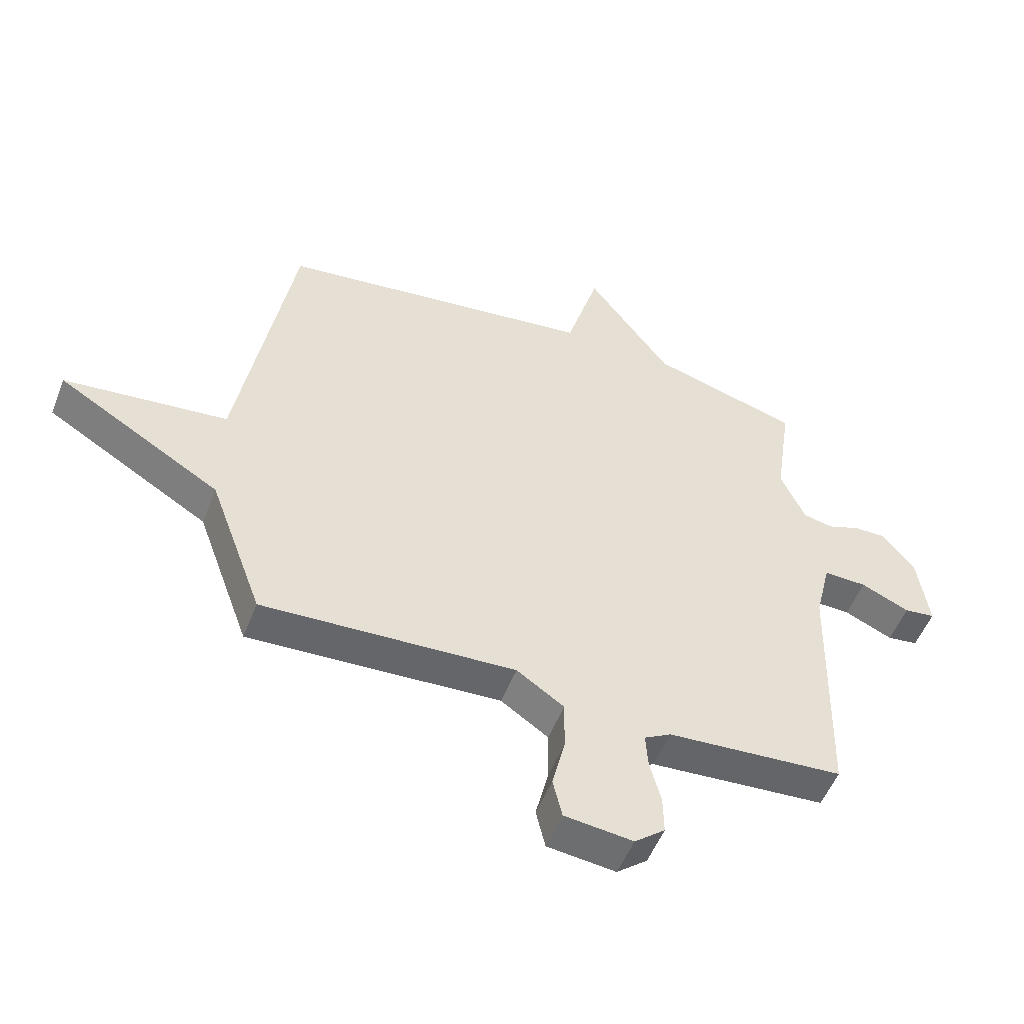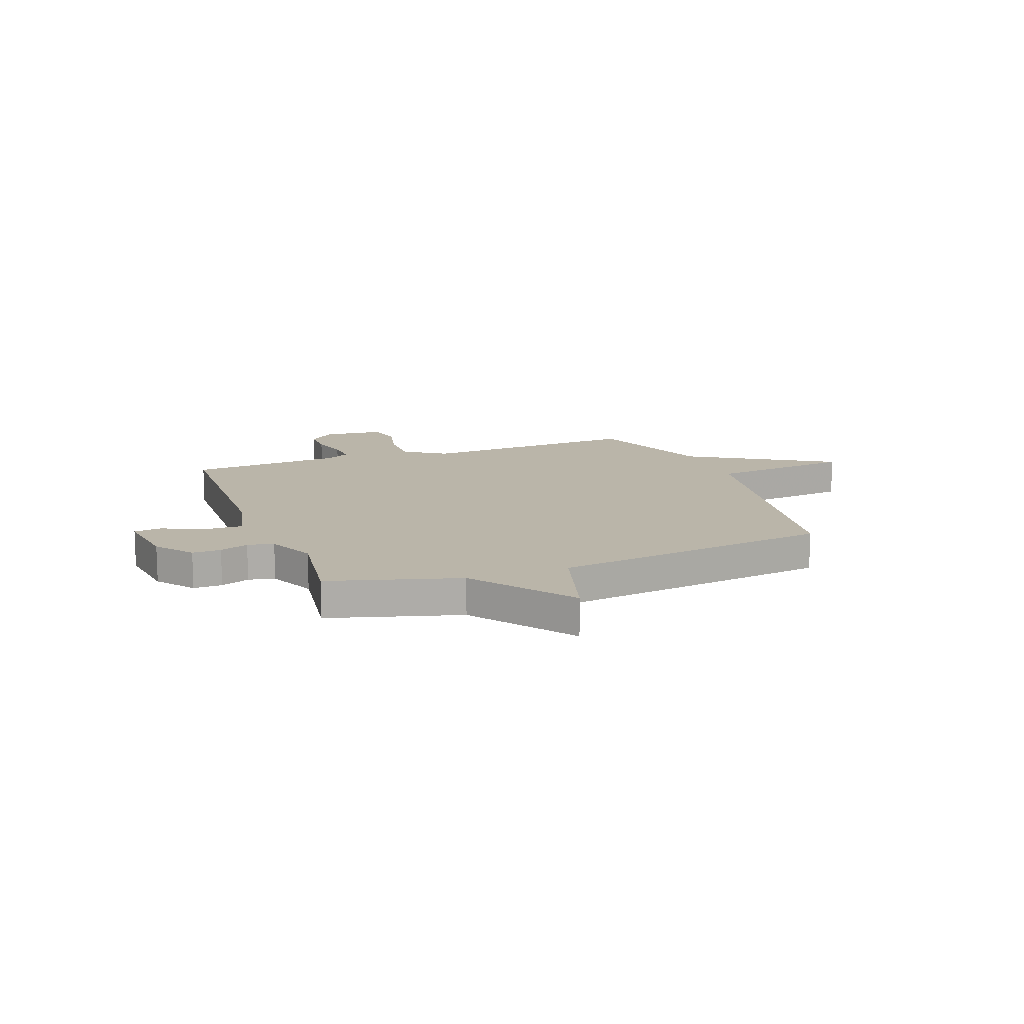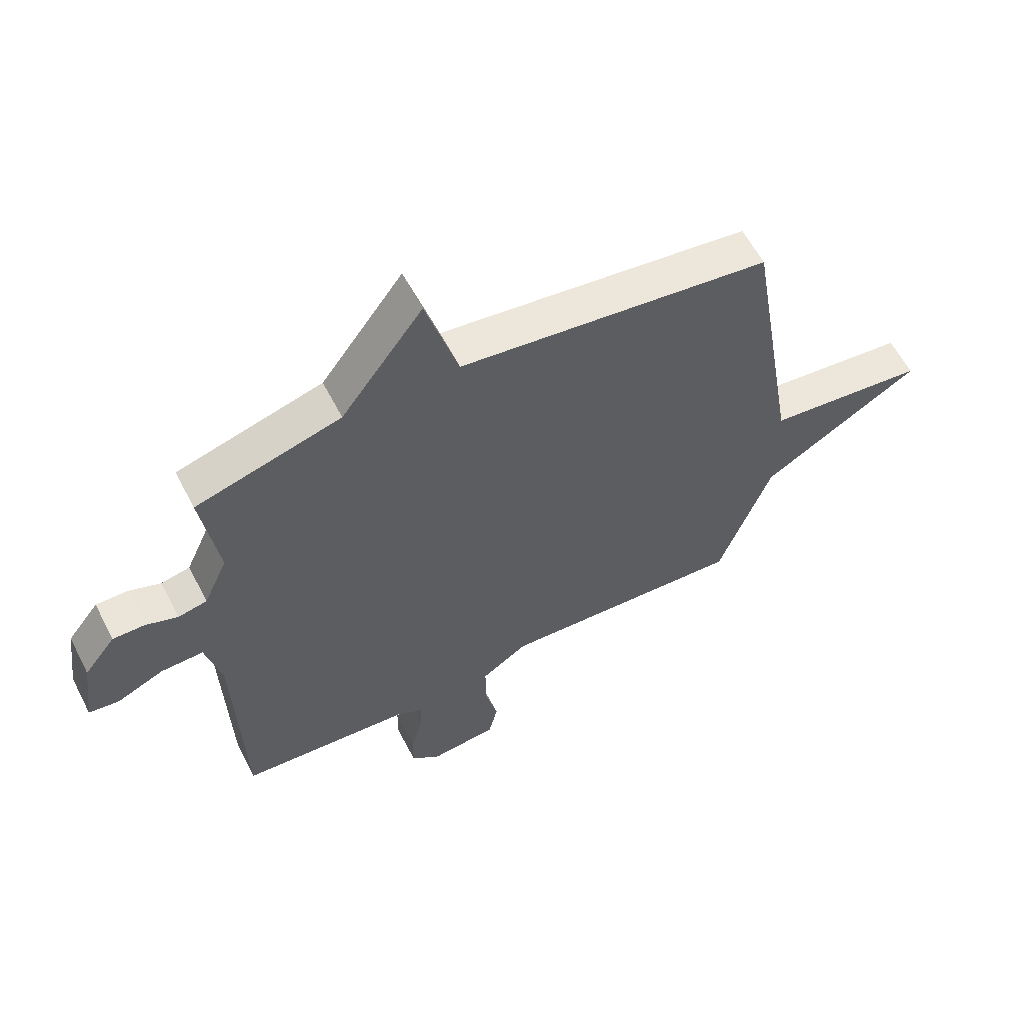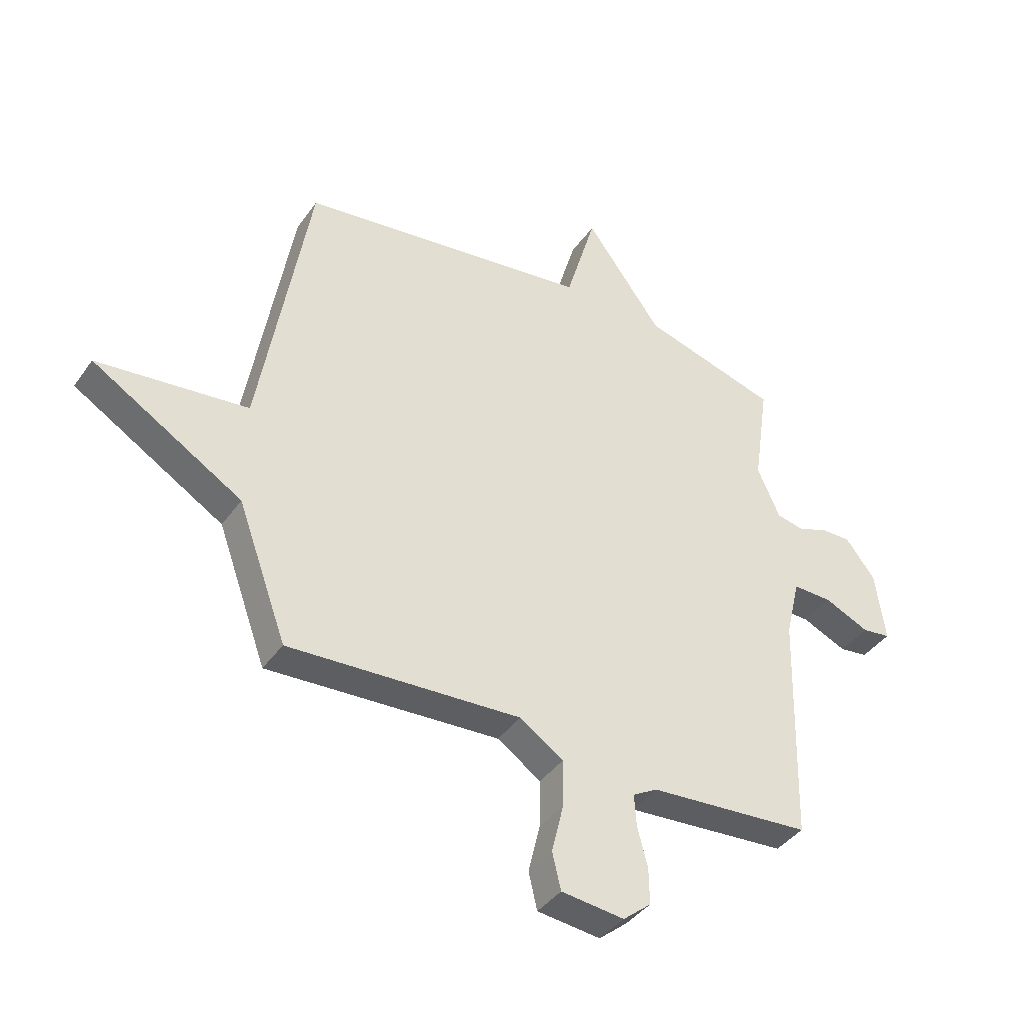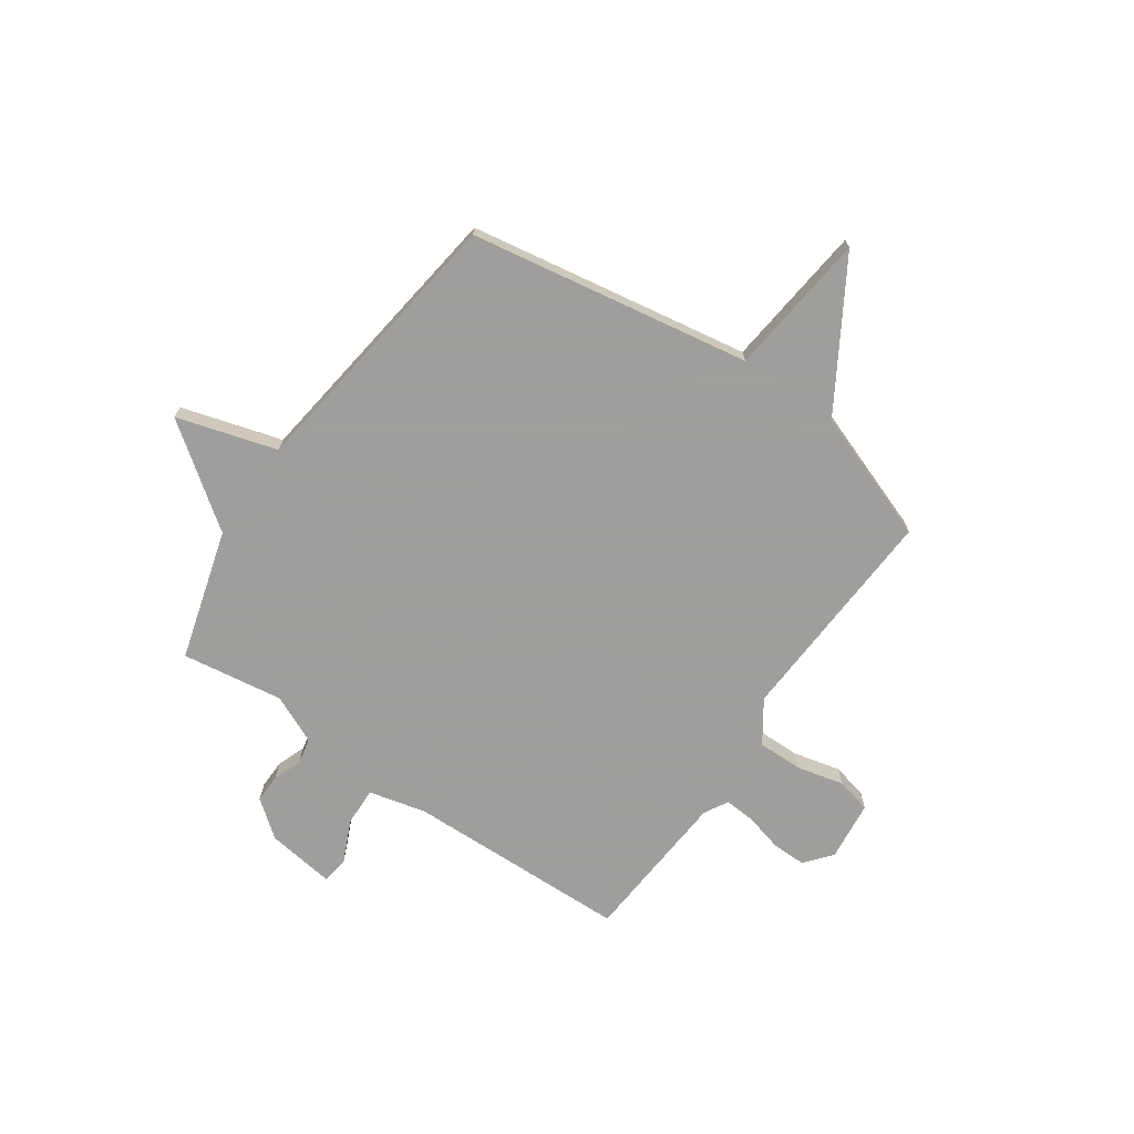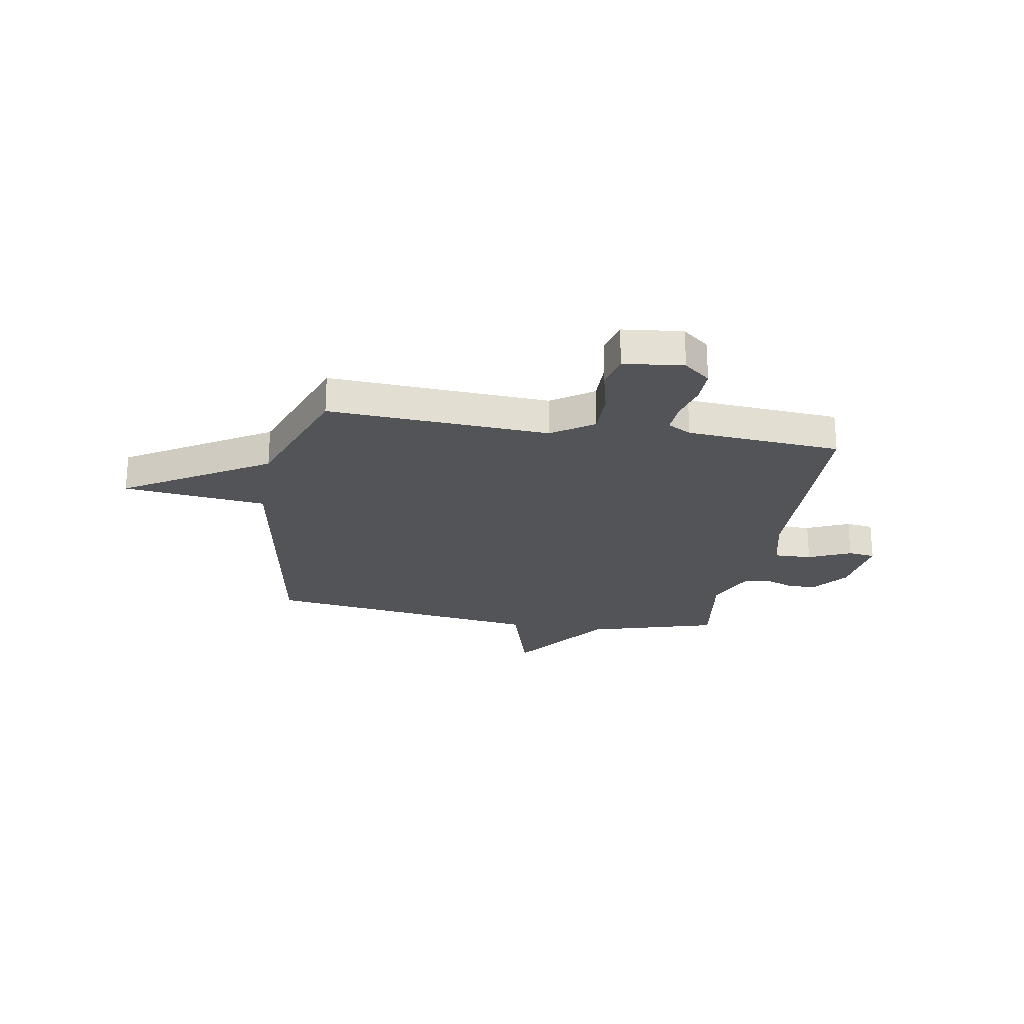
<metadata>
{"format":"obj","ext":"obj","renderer":"f3d","projection":"perspective","resolution":1024,"background":"white","views":[{"elev":-52.8,"azim":158.9,"up":"+Z"},{"elev":13.6,"azim":-20.5,"up":"+Y"},{"elev":60.0,"azim":-27.2,"up":"+Z"},{"elev":-40.0,"azim":148.3,"up":"+Z"},{"elev":-71.1,"azim":55.3,"up":"+Y"},{"elev":-23.6,"azim":170.4,"up":"+Y"}]}
</metadata>
<code>
v -0.5 0.07 0.5
v -0.246 0.07 0.573
v -0.103 0.07 0.768
v -0.046 0.07 0.573
v 0.5 0.07 0.5
v 0.592 0.07 -0.047
v 0.872 0.07 -0.078
v 0.592 0.07 -0.247
v 0.5 0.07 -0.5
v 0.067 0.07 -0.476
v -0.014 0.07 -0.531
v -0.013 0.07 -0.619
v 0.009 0.07 -0.711
v -0.007 0.07 -0.779
v -0.124 0.07 -0.792
v -0.176 0.07 -0.749
v -0.175 0.07 -0.682
v -0.156 0.07 -0.609
v -0.152 0.07 -0.549
v -0.198 0.07 -0.523
v -0.5 0.07 -0.5
v -0.512 0.07 -0.065
v -0.539 0.07 0.047
v -0.613 0.07 0.045
v -0.696 0.07 0.008
v -0.749 0.07 0.015
v -0.731 0.07 0.148
v -0.676 0.07 0.219
v -0.62 0.07 0.218
v -0.564 0.07 0.197
v -0.513 0.07 0.208
v -0.471 0.07 0.302
v -0.5 0 0.5
v -0.246 0 0.573
v -0.103 0 0.768
v -0.046 0 0.573
v 0.5 0 0.5
v 0.592 0 -0.047
v 0.872 0 -0.078
v 0.592 0 -0.247
v 0.5 0 -0.5
v 0.067 0 -0.476
v -0.014 0 -0.531
v -0.013 0 -0.619
v 0.009 0 -0.711
v -0.007 0 -0.779
v -0.124 0 -0.792
v -0.176 0 -0.749
v -0.175 0 -0.682
v -0.156 0 -0.609
v -0.152 0 -0.549
v -0.198 0 -0.523
v -0.5 0 -0.5
v -0.512 0 -0.065
v -0.539 0 0.047
v -0.613 0 0.045
v -0.696 0 0.008
v -0.749 0 0.015
v -0.731 0 0.148
v -0.676 0 0.219
v -0.62 0 0.218
v -0.564 0 0.197
v -0.513 0 0.208
v -0.471 0 0.302
f 28 29 30
f 27 28 30
f 26 27 30
f 25 26 30
f 24 25 30
f 23 24 30 31
f 22 23 31 32
f 20 21 22 32
f 16 17 18
f 15 16 18
f 14 15 18
f 13 14 18
f 12 13 18
f 11 12 18 19
f 32 1 2
f 20 32 2
f 19 20 2
f 11 19 2
f 10 11 2
f 6 7 8
f 9 10 2
f 8 9 2
f 6 8 2
f 5 6 2
f 4 5 2
f 2 3 4
f 62 61 60
f 62 60 59
f 62 59 58
f 62 58 57
f 62 57 56
f 63 62 56 55
f 64 63 55 54
f 64 54 53 52
f 50 49 48
f 50 48 47
f 50 47 46
f 50 46 45
f 50 45 44
f 51 50 44 43
f 34 33 64
f 34 64 52
f 34 52 51
f 34 51 43
f 34 43 42
f 40 39 38
f 34 42 41
f 34 41 40
f 34 40 38
f 34 38 37
f 34 37 36
f 36 35 34
f 1 33 34 2
f 2 34 35 3
f 3 35 36 4
f 4 36 37 5
f 5 37 38 6
f 6 38 39 7
f 7 39 40 8
f 8 40 41 9
f 9 41 42 10
f 10 42 43 11
f 11 43 44 12
f 12 44 45 13
f 13 45 46 14
f 14 46 47 15
f 15 47 48 16
f 16 48 49 17
f 17 49 50 18
f 18 50 51 19
f 19 51 52 20
f 20 52 53 21
f 21 53 54 22
f 22 54 55 23
f 23 55 56 24
f 24 56 57 25
f 25 57 58 26
f 26 58 59 27
f 27 59 60 28
f 28 60 61 29
f 29 61 62 30
f 30 62 63 31
f 31 63 64 32
f 32 64 33 1

</code>
